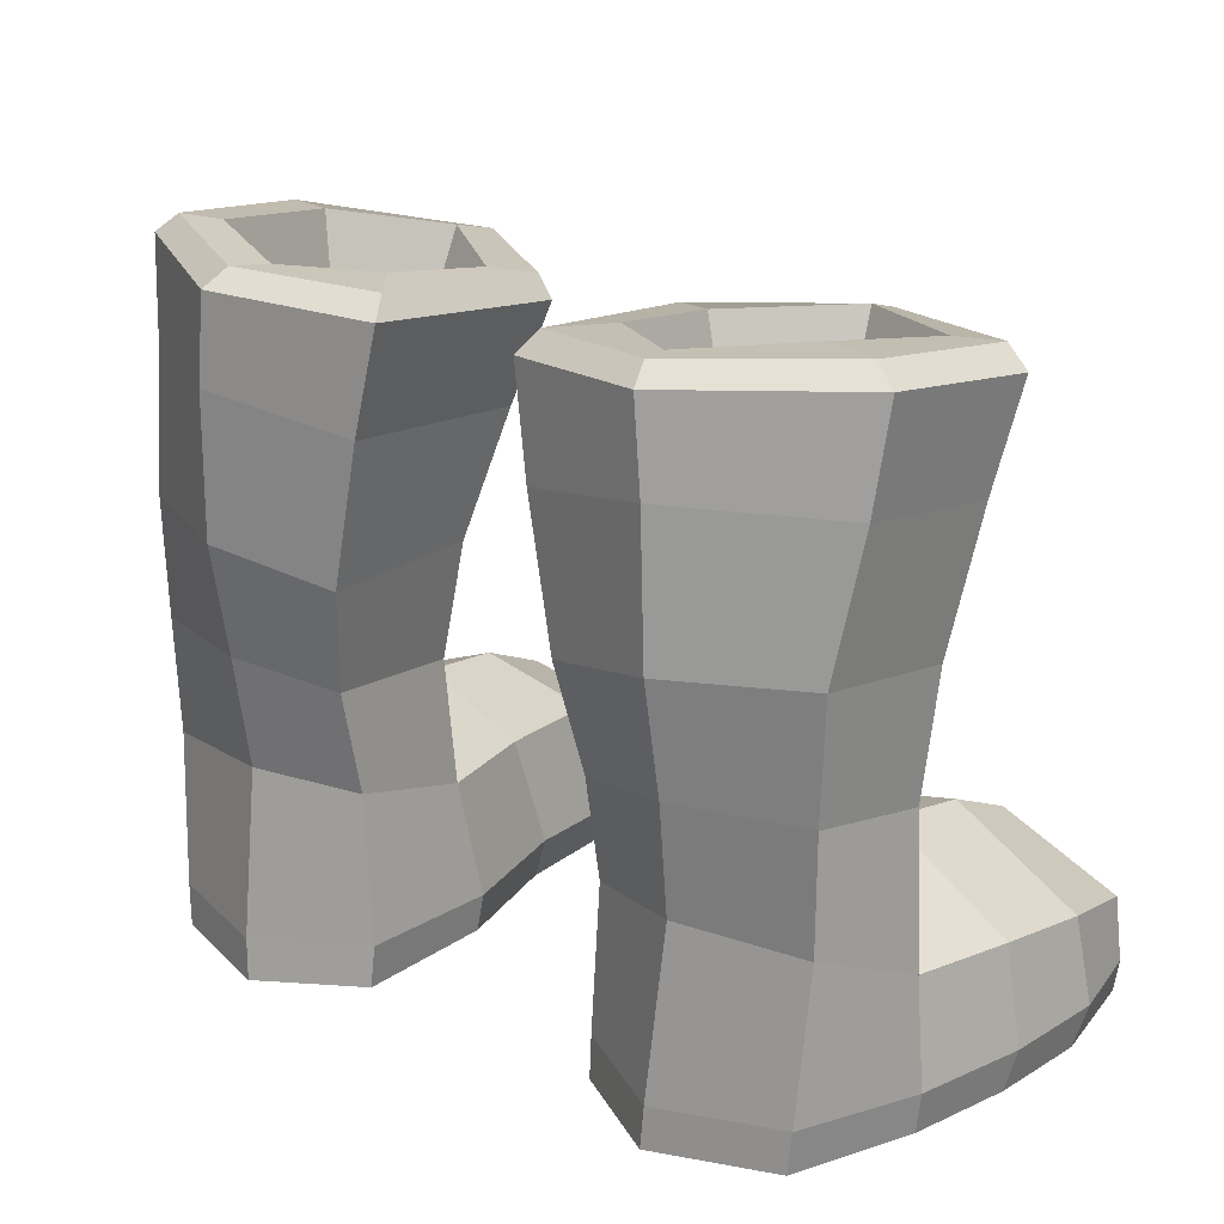
<metadata>
{"format":"obj","ext":"obj","renderer":"f3d","projection":"perspective","resolution":1024,"background":"white","views":[{"elev":22.3,"azim":-142.4,"up":"+Y"}]}
</metadata>
<code>
g bootsTravelling
v 0.1037 -3.046e-09 -0.008051
v 0.0975 -4.933e-09 0.1074
v 0.2193 -4.995e-09 0.0926
v 0.1843 -1.132e-09 -0.05622
v 0.1189 -3.311e-09 0.2055
v 0.2288 -3.591e-09 0.187
v 0.2801 -2.56e-09 -0.02156
v 0.3211 -5.043e-09 0.0739
v 0.3421 -4.779e-09 0.1563
v 0.3518 -1.577e-09 0.2369
v 0.2256 -1.131e-09 0.2856
v 0.1191 8.65e-10 0.2916
v 0.1024 0.03391 -0.004315
v 0.1094 0.1572 -0.003242
v 0.1081 0.1267 0.1002
v 0.08972 0.03391 0.1062
v 0.1429 0.09583 0.3433
v 0.2274 0.1134 0.3429
v 0.2312 0.04937 0.3689
v 0.137 0.04486 0.35
v 0.3134 0.1173 0.08088
v 0.2884 0.1593 -0.009661
v 0.2826 0.03391 -0.01952
v 0.3256 0.03391 0.07206
v 0.1894 0.1675 -0.03467
v 0.1094 0.1572 -0.003242
v 0.1024 0.03391 -0.004315
v 0.186 0.03391 -0.05413
v 0.1224 0.1256 0.186
v 0.1081 0.1267 0.1002
v 0.2058 0.1736 0.1445
v 0.2168 0.1594 0.1945
v 0.08972 0.03391 0.1062
v 0.1081 0.1267 0.1002
v 0.1224 0.1256 0.186
v 0.1094 0.03391 0.2065
v 0.3356 0.1133 0.162
v 0.3134 0.1173 0.08088
v 0.3256 0.03391 0.07206
v 0.3498 0.03391 0.1607
v 0.2884 0.1593 -0.009661
v 0.1894 0.1675 -0.03467
v 0.186 0.03391 -0.05413
v 0.2826 0.03391 -0.01952
v 0.2312 0.04937 0.3689
v 0.2274 0.1134 0.3429
v 0.3436 0.0891 0.3086
v 0.3485 0.03578 0.312
v 0.2058 0.1736 0.1445
v 0.3134 0.1173 0.08088
v 0.3356 0.1133 0.162
v 0.2168 0.1594 0.1945
v 0.1094 0.1572 -0.003242
v 0.1105 0.2434 -0.02037
v 0.1208 0.2254 0.1026
v 0.1081 0.1267 0.1002
v 0.1208 0.2254 0.1026
v 0.2036 0.2316 0.1413
v 0.2058 0.1736 0.1445
v 0.1081 0.1267 0.1002
v 0.2058 0.1736 0.1445
v 0.2036 0.2316 0.1413
v 0.2944 0.2276 0.103
v 0.3134 0.1173 0.08088
v 0.2944 0.2276 0.103
v 0.2904 0.255 -0.01227
v 0.2884 0.1593 -0.009661
v 0.3134 0.1173 0.08088
v 0.2904 0.255 -0.01227
v 0.1918 0.2591 -0.04723
v 0.1894 0.1675 -0.03467
v 0.2884 0.1593 -0.009661
v 0.1894 0.1675 -0.03467
v 0.1918 0.2591 -0.04723
v 0.1105 0.2434 -0.02037
v 0.1094 0.1572 -0.003242
v 0.1024 0.03391 -0.004315
v 0.08972 0.03391 0.1062
v 0.0975 -4.933e-09 0.1074
v 0.1037 -3.046e-09 -0.008051
v 0.0975 -4.933e-09 0.1074
v 0.08972 0.03391 0.1062
v 0.1094 0.03391 0.2065
v 0.1189 -3.311e-09 0.2055
v 0.137 0.04486 0.35
v 0.2312 0.04937 0.3689
v 0.2274 0.01471 0.3698
v 0.147 0.01147 0.3562
v 0.2312 0.04937 0.3689
v 0.3485 0.03578 0.312
v 0.3422 0.006256 0.3168
v 0.2274 0.01471 0.3698
v 0.3256 0.03391 0.07206
v 0.3211 -5.043e-09 0.0739
v 0.3421 -4.779e-09 0.1563
v 0.3498 0.03391 0.1607
v 0.3211 -5.043e-09 0.0739
v 0.3256 0.03391 0.07206
v 0.2826 0.03391 -0.01952
v 0.2801 -2.56e-09 -0.02156
v 0.186 0.03391 -0.05413
v 0.1843 -1.132e-09 -0.05622
v 0.2801 -2.56e-09 -0.02156
v 0.2826 0.03391 -0.01952
v 0.186 0.03391 -0.05413
v 0.1024 0.03391 -0.004315
v 0.1037 -3.046e-09 -0.008051
v 0.1843 -1.132e-09 -0.05622
v 0.1429 0.09583 0.3433
v 0.1222 0.1241 0.2726
v 0.2243 0.1445 0.2765
v 0.2274 0.1134 0.3429
v 0.2243 0.1445 0.2765
v 0.3473 0.104 0.2401
v 0.3436 0.0891 0.3086
v 0.2274 0.1134 0.3429
v 0.3436 0.0891 0.3086
v 0.3473 0.104 0.2401
v 0.3599 0.03391 0.2444
v 0.3485 0.03578 0.312
v 0.3599 0.03391 0.2444
v 0.3518 -1.577e-09 0.2369
v 0.3422 0.006256 0.3168
v 0.3485 0.03578 0.312
v 0.2256 -1.131e-09 0.2856
v 0.2274 0.01471 0.3698
v 0.3422 0.006256 0.3168
v 0.3518 -1.577e-09 0.2369
v 0.2256 -1.131e-09 0.2856
v 0.147 0.01147 0.3562
v 0.1191 8.65e-10 0.2916
v 0.1191 8.65e-10 0.2916
v 0.1072 0.03391 0.2943
v 0.137 0.04486 0.35
v 0.147 0.01147 0.3562
v 0.1072 0.03391 0.2943
v 0.1222 0.1241 0.2726
v 0.1429 0.09583 0.3433
v 0.137 0.04486 0.35
v 0.1222 0.1241 0.2726
v 0.1224 0.1256 0.186
v 0.2168 0.1594 0.1945
v 0.2243 0.1445 0.2765
v 0.2168 0.1594 0.1945
v 0.3356 0.1133 0.162
v 0.3473 0.104 0.2401
v 0.2243 0.1445 0.2765
v 0.3599 0.03391 0.2444
v 0.3473 0.104 0.2401
v 0.3356 0.1133 0.162
v 0.3498 0.03391 0.1607
v 0.3498 0.03391 0.1607
v 0.3421 -4.779e-09 0.1563
v 0.3518 -1.577e-09 0.2369
v 0.3599 0.03391 0.2444
v 0.1189 -3.311e-09 0.2055
v 0.1094 0.03391 0.2065
v 0.1072 0.03391 0.2943
v 0.1191 8.65e-10 0.2916
v 0.1094 0.03391 0.2065
v 0.1224 0.1256 0.186
v 0.1222 0.1241 0.2726
v 0.1072 0.03391 0.2943
v 0.1105 0.2434 -0.02037
v 0.09581 0.3293 -0.03612
v 0.106 0.3212 0.1111
v 0.1208 0.2254 0.1026
v 0.106 0.3212 0.1111
v 0.2036 0.305 0.1687
v 0.2036 0.2316 0.1413
v 0.1208 0.2254 0.1026
v 0.2944 0.2276 0.103
v 0.2036 0.2316 0.1413
v 0.2036 0.305 0.1687
v 0.297 0.3258 0.1202
v 0.297 0.3258 0.1202
v 0.2939 0.3504 -0.0126
v 0.2904 0.255 -0.01227
v 0.2944 0.2276 0.103
v 0.2939 0.3504 -0.0126
v 0.1914 0.351 -0.06388
v 0.1918 0.2591 -0.04723
v 0.2904 0.255 -0.01227
v 0.1105 0.2434 -0.02037
v 0.1918 0.2591 -0.04723
v 0.1914 0.351 -0.06388
v 0.09581 0.3293 -0.03612
v 0.2939 0.3504 -0.0126
v 0.3065 0.4581 0.00835
v 0.189 0.4661 -0.06483
v 0.1914 0.351 -0.06388
v 0.3156 0.439 0.1346
v 0.3065 0.4581 0.00835
v 0.2939 0.3504 -0.0126
v 0.297 0.3258 0.1202
v 0.1899 0.4154 0.2148
v 0.3156 0.439 0.1346
v 0.297 0.3258 0.1202
v 0.2036 0.305 0.1687
v 0.07255 0.4273 0.1277
v 0.1899 0.4154 0.2148
v 0.2036 0.305 0.1687
v 0.106 0.3212 0.1111
v 0.07464 0.4431 -0.03387
v 0.07255 0.4273 0.1277
v 0.106 0.3212 0.1111
v 0.09581 0.3293 -0.03612
v 0.189 0.4661 -0.06483
v 0.07464 0.4431 -0.03387
v 0.09581 0.3293 -0.03612
v 0.1914 0.351 -0.06388
v -0.1037 -3.046e-09 -0.008051
v -0.1843 -1.132e-09 -0.05622
v -0.2193 -4.995e-09 0.0926
v -0.0975 -4.933e-09 0.1074
v -0.1189 -3.28e-09 0.2055
v -0.2288 -3.586e-09 0.187
v -0.2801 -2.56e-09 -0.02156
v -0.3211 -5.043e-09 0.0739
v -0.3421 -4.779e-09 0.1563
v -0.3518 -1.437e-09 0.2369
v -0.2256 -1.071e-09 0.2856
v -0.1191 1.063e-09 0.2916
v -0.1024 0.03391 -0.004315
v -0.08972 0.03391 0.1062
v -0.1081 0.1267 0.1002
v -0.1094 0.1572 -0.003242
v -0.1429 0.09583 0.3433
v -0.137 0.04486 0.35
v -0.2312 0.04937 0.3689
v -0.2274 0.1134 0.3429
v -0.3134 0.1173 0.08088
v -0.3256 0.03391 0.07206
v -0.2826 0.03391 -0.01952
v -0.2884 0.1593 -0.009661
v -0.1894 0.1675 -0.03467
v -0.186 0.03391 -0.05413
v -0.1024 0.03391 -0.004315
v -0.1094 0.1572 -0.003242
v -0.1224 0.1256 0.186
v -0.2168 0.1594 0.1945
v -0.2058 0.1736 0.1445
v -0.1081 0.1267 0.1002
v -0.08972 0.03391 0.1062
v -0.1094 0.03391 0.2065
v -0.1224 0.1256 0.186
v -0.1081 0.1267 0.1002
v -0.3356 0.1133 0.162
v -0.3498 0.03391 0.1607
v -0.3256 0.03391 0.07206
v -0.3134 0.1173 0.08088
v -0.2884 0.1593 -0.009661
v -0.2826 0.03391 -0.01952
v -0.186 0.03391 -0.05413
v -0.1894 0.1675 -0.03467
v -0.2312 0.04937 0.3689
v -0.3485 0.03578 0.312
v -0.3436 0.0891 0.3086
v -0.2274 0.1134 0.3429
v -0.2058 0.1736 0.1445
v -0.2168 0.1594 0.1945
v -0.3356 0.1133 0.162
v -0.3134 0.1173 0.08088
v -0.1094 0.1572 -0.003242
v -0.1081 0.1267 0.1002
v -0.1208 0.2254 0.1026
v -0.1105 0.2434 -0.02037
v -0.1208 0.2254 0.1026
v -0.1081 0.1267 0.1002
v -0.2058 0.1736 0.1445
v -0.2036 0.2316 0.1413
v -0.2058 0.1736 0.1445
v -0.3134 0.1173 0.08088
v -0.2944 0.2276 0.103
v -0.2036 0.2316 0.1413
v -0.2944 0.2276 0.103
v -0.3134 0.1173 0.08088
v -0.2884 0.1593 -0.009661
v -0.2904 0.255 -0.01227
v -0.2904 0.255 -0.01227
v -0.2884 0.1593 -0.009661
v -0.1894 0.1675 -0.03467
v -0.1918 0.2591 -0.04723
v -0.1894 0.1675 -0.03467
v -0.1094 0.1572 -0.003242
v -0.1105 0.2434 -0.02037
v -0.1918 0.2591 -0.04723
v -0.1024 0.03391 -0.004315
v -0.1037 -3.046e-09 -0.008051
v -0.0975 -4.933e-09 0.1074
v -0.08972 0.03391 0.1062
v -0.0975 -4.933e-09 0.1074
v -0.1189 -3.28e-09 0.2055
v -0.1094 0.03391 0.2065
v -0.08972 0.03391 0.1062
v -0.137 0.04486 0.35
v -0.147 0.01147 0.3562
v -0.2274 0.01471 0.3698
v -0.2312 0.04937 0.3689
v -0.2312 0.04937 0.3689
v -0.2274 0.01471 0.3698
v -0.3422 0.006256 0.3168
v -0.3485 0.03578 0.312
v -0.3256 0.03391 0.07206
v -0.3498 0.03391 0.1607
v -0.3421 -4.779e-09 0.1563
v -0.3211 -5.043e-09 0.0739
v -0.3211 -5.043e-09 0.0739
v -0.2801 -2.56e-09 -0.02156
v -0.2826 0.03391 -0.01952
v -0.3256 0.03391 0.07206
v -0.186 0.03391 -0.05413
v -0.2826 0.03391 -0.01952
v -0.2801 -2.56e-09 -0.02156
v -0.1843 -1.132e-09 -0.05622
v -0.186 0.03391 -0.05413
v -0.1843 -1.132e-09 -0.05622
v -0.1037 -3.046e-09 -0.008051
v -0.1024 0.03391 -0.004315
v -0.1429 0.09583 0.3433
v -0.2274 0.1134 0.3429
v -0.2243 0.1445 0.2765
v -0.1222 0.1241 0.2726
v -0.2243 0.1445 0.2765
v -0.2274 0.1134 0.3429
v -0.3436 0.0891 0.3086
v -0.3473 0.104 0.2401
v -0.3436 0.0891 0.3086
v -0.3485 0.03578 0.312
v -0.3599 0.03391 0.2444
v -0.3473 0.104 0.2401
v -0.3599 0.03391 0.2444
v -0.3485 0.03578 0.312
v -0.3422 0.006256 0.3168
v -0.3518 -1.437e-09 0.2369
v -0.2256 -1.071e-09 0.2856
v -0.3518 -1.437e-09 0.2369
v -0.3422 0.006256 0.3168
v -0.2274 0.01471 0.3698
v -0.2256 -1.071e-09 0.2856
v -0.147 0.01147 0.3562
v -0.1191 1.063e-09 0.2916
v -0.1191 1.063e-09 0.2916
v -0.147 0.01147 0.3562
v -0.137 0.04486 0.35
v -0.1072 0.03391 0.2943
v -0.1072 0.03391 0.2943
v -0.137 0.04486 0.35
v -0.1429 0.09583 0.3433
v -0.1222 0.1241 0.2726
v -0.1222 0.1241 0.2726
v -0.2243 0.1445 0.2765
v -0.2168 0.1594 0.1945
v -0.1224 0.1256 0.186
v -0.2168 0.1594 0.1945
v -0.2243 0.1445 0.2765
v -0.3473 0.104 0.2401
v -0.3356 0.1133 0.162
v -0.3599 0.03391 0.2444
v -0.3498 0.03391 0.1607
v -0.3356 0.1133 0.162
v -0.3473 0.104 0.2401
v -0.3498 0.03391 0.1607
v -0.3599 0.03391 0.2444
v -0.3518 -1.437e-09 0.2369
v -0.3421 -4.779e-09 0.1563
v -0.1189 -3.28e-09 0.2055
v -0.1191 1.063e-09 0.2916
v -0.1072 0.03391 0.2943
v -0.1094 0.03391 0.2065
v -0.1094 0.03391 0.2065
v -0.1072 0.03391 0.2943
v -0.1222 0.1241 0.2726
v -0.1224 0.1256 0.186
v -0.1105 0.2434 -0.02037
v -0.1208 0.2254 0.1026
v -0.106 0.3212 0.1111
v -0.09581 0.3293 -0.03612
v -0.106 0.3212 0.1111
v -0.1208 0.2254 0.1026
v -0.2036 0.2316 0.1413
v -0.2036 0.305 0.1687
v -0.2944 0.2276 0.103
v -0.297 0.3258 0.1202
v -0.2036 0.305 0.1687
v -0.2036 0.2316 0.1413
v -0.297 0.3258 0.1202
v -0.2944 0.2276 0.103
v -0.2904 0.255 -0.01227
v -0.2939 0.3504 -0.0126
v -0.2939 0.3504 -0.0126
v -0.2904 0.255 -0.01227
v -0.1918 0.2591 -0.04723
v -0.1914 0.351 -0.06388
v -0.1105 0.2434 -0.02037
v -0.09581 0.3293 -0.03612
v -0.1914 0.351 -0.06388
v -0.1918 0.2591 -0.04723
v -0.2939 0.3504 -0.0126
v -0.1914 0.351 -0.06388
v -0.189 0.4661 -0.06483
v -0.3065 0.4581 0.00835
v -0.3156 0.439 0.1346
v -0.297 0.3258 0.1202
v -0.2939 0.3504 -0.0126
v -0.3065 0.4581 0.00835
v -0.1899 0.4154 0.2148
v -0.2036 0.305 0.1687
v -0.297 0.3258 0.1202
v -0.3156 0.439 0.1346
v -0.07255 0.4273 0.1277
v -0.106 0.3212 0.1111
v -0.2036 0.305 0.1687
v -0.1899 0.4154 0.2148
v -0.07464 0.4431 -0.03387
v -0.09581 0.3293 -0.03612
v -0.106 0.3212 0.1111
v -0.07255 0.4273 0.1277
v -0.189 0.4661 -0.06483
v -0.1914 0.351 -0.06388
v -0.09581 0.3293 -0.03612
v -0.07464 0.4431 -0.03387
v 0.1003 0.5415 0.03171
v 0.09735 0.5248 0.1326
v 0.06193 0.5226 0.1479
v 0.06785 0.5417 -0.009336
v 0.06193 0.5226 0.1479
v 0.09735 0.5248 0.1326
v 0.1802 0.5299 0.1968
v 0.1784 0.5197 0.2357
v 0.3098 0.5372 0.1585
v 0.2701 0.5379 0.1505
v 0.2583 0.554 0.03364
v 0.2959 0.5547 0.02611
v 0.1757 0.5497 -0.04372
v 0.167 0.5459 -0.01201
v 0.1003 0.5415 0.03171
v 0.06785 0.5417 -0.009336
v 0.2583 0.554 0.03364
v 0.167 0.5459 -0.01201
v 0.1757 0.5497 -0.04372
v 0.2959 0.5547 0.02611
v 0.1784 0.5197 0.2357
v 0.1802 0.5299 0.1968
v 0.2701 0.5379 0.1505
v 0.3098 0.5372 0.1585
v 0.1796 0.4993 0.2462
v 0.1899 0.4154 0.2148
v 0.07255 0.4273 0.1277
v 0.04884 0.5056 0.1467
v 0.04884 0.5056 0.1467
v 0.07255 0.4273 0.1277
v 0.07464 0.4431 -0.03387
v 0.05901 0.5261 -0.02635
v 0.3065 0.4581 0.00835
v 0.3138 0.5395 0.01828
v 0.1826 0.5364 -0.06368
v 0.189 0.4661 -0.06483
v 0.3138 0.5395 0.01828
v 0.3065 0.4581 0.00835
v 0.3156 0.439 0.1346
v 0.3281 0.5211 0.1546
v 0.3281 0.5211 0.1546
v 0.3156 0.439 0.1346
v 0.1899 0.4154 0.2148
v 0.1796 0.4993 0.2462
v 0.05901 0.5261 -0.02635
v 0.07464 0.4431 -0.03387
v 0.189 0.4661 -0.06483
v 0.1826 0.5364 -0.06368
v 0.1352 0.4239 0.04403
v 0.1389 0.4133 0.1059
v 0.09735 0.5248 0.1326
v 0.1003 0.5415 0.03171
v 0.1389 0.4133 0.1059
v 0.1877 0.4172 0.1487
v 0.1802 0.5299 0.1968
v 0.09735 0.5248 0.1326
v 0.2335 0.422 0.1191
v 0.2297 0.4323 0.04856
v 0.2583 0.554 0.03364
v 0.2701 0.5379 0.1505
v 0.1783 0.4267 0.01874
v 0.1352 0.4239 0.04403
v 0.1003 0.5415 0.03171
v 0.167 0.5459 -0.01201
v 0.2297 0.4323 0.04856
v 0.1783 0.4267 0.01874
v 0.167 0.5459 -0.01201
v 0.2583 0.554 0.03364
v 0.1877 0.4172 0.1487
v 0.2335 0.422 0.1191
v 0.2701 0.5379 0.1505
v 0.1802 0.5299 0.1968
v 0.06193 0.5226 0.1479
v 0.1784 0.5197 0.2357
v 0.1796 0.4993 0.2462
v 0.04884 0.5056 0.1467
v 0.04884 0.5056 0.1467
v 0.05901 0.5261 -0.02635
v 0.06785 0.5417 -0.009336
v 0.06193 0.5226 0.1479
v 0.05901 0.5261 -0.02635
v 0.1826 0.5364 -0.06368
v 0.1757 0.5497 -0.04372
v 0.06785 0.5417 -0.009336
v 0.1784 0.5197 0.2357
v 0.3098 0.5372 0.1585
v 0.3281 0.5211 0.1546
v 0.1796 0.4993 0.2462
v 0.3098 0.5372 0.1585
v 0.2959 0.5547 0.02611
v 0.3138 0.5395 0.01828
v 0.3281 0.5211 0.1546
v 0.2959 0.5547 0.02611
v 0.1757 0.5497 -0.04372
v 0.1826 0.5364 -0.06368
v 0.3138 0.5395 0.01828
v -0.1003 0.5415 0.03171
v -0.06785 0.5417 -0.009336
v -0.06193 0.5226 0.1479
v -0.09161 0.5248 0.139
v -0.06193 0.5226 0.1479
v -0.1784 0.5197 0.2357
v -0.1812 0.5299 0.2023
v -0.09161 0.5248 0.139
v -0.3098 0.5372 0.1585
v -0.2959 0.5547 0.02611
v -0.2505 0.554 0.04152
v -0.2759 0.5379 0.1454
v -0.1757 0.5497 -0.04372
v -0.06785 0.5417 -0.009336
v -0.1003 0.5415 0.03171
v -0.167 0.5459 -0.01201
v -0.2505 0.554 0.04152
v -0.2959 0.5547 0.02611
v -0.1757 0.5497 -0.04372
v -0.167 0.5459 -0.01201
v -0.1784 0.5197 0.2357
v -0.3098 0.5372 0.1585
v -0.2759 0.5379 0.1454
v -0.1812 0.5299 0.2023
v -0.1796 0.4993 0.2462
v -0.04884 0.5056 0.1467
v -0.07255 0.4273 0.1277
v -0.1899 0.4154 0.2148
v -0.04884 0.5056 0.1467
v -0.05901 0.5261 -0.02635
v -0.07464 0.4431 -0.03387
v -0.07255 0.4273 0.1277
v -0.3065 0.4581 0.00835
v -0.189 0.4661 -0.06483
v -0.1826 0.5364 -0.06368
v -0.3138 0.5395 0.01828
v -0.3138 0.5395 0.01828
v -0.3281 0.5211 0.1546
v -0.3156 0.439 0.1346
v -0.3065 0.4581 0.00835
v -0.3281 0.5211 0.1546
v -0.1796 0.4993 0.2462
v -0.1899 0.4154 0.2148
v -0.3156 0.439 0.1346
v -0.05901 0.5261 -0.02635
v -0.1826 0.5364 -0.06368
v -0.189 0.4661 -0.06483
v -0.07464 0.4431 -0.03387
v -0.1352 0.4239 0.04403
v -0.1003 0.5415 0.03171
v -0.09161 0.5248 0.139
v -0.1331 0.4133 0.1123
v -0.1331 0.4133 0.1123
v -0.09161 0.5248 0.139
v -0.1812 0.5299 0.2023
v -0.1886 0.4172 0.1543
v -0.2393 0.422 0.114
v -0.2759 0.5379 0.1454
v -0.2505 0.554 0.04152
v -0.2218 0.4323 0.05644
v -0.1783 0.4267 0.01874
v -0.167 0.5459 -0.01201
v -0.1003 0.5415 0.03171
v -0.1352 0.4239 0.04403
v -0.2218 0.4323 0.05644
v -0.2505 0.554 0.04152
v -0.167 0.5459 -0.01201
v -0.1783 0.4267 0.01874
v -0.1886 0.4172 0.1543
v -0.1812 0.5299 0.2023
v -0.2759 0.5379 0.1454
v -0.2393 0.422 0.114
v -0.06193 0.5226 0.1479
v -0.04884 0.5056 0.1467
v -0.1796 0.4993 0.2462
v -0.1784 0.5197 0.2357
v -0.04884 0.5056 0.1467
v -0.06193 0.5226 0.1479
v -0.06785 0.5417 -0.009336
v -0.05901 0.5261 -0.02635
v -0.05901 0.5261 -0.02635
v -0.06785 0.5417 -0.009336
v -0.1757 0.5497 -0.04372
v -0.1826 0.5364 -0.06368
v -0.1784 0.5197 0.2357
v -0.1796 0.4993 0.2462
v -0.3281 0.5211 0.1546
v -0.3098 0.5372 0.1585
v -0.3098 0.5372 0.1585
v -0.3281 0.5211 0.1546
v -0.3138 0.5395 0.01828
v -0.2959 0.5547 0.02611
v -0.2959 0.5547 0.02611
v -0.3138 0.5395 0.01828
v -0.1826 0.5364 -0.06368
v -0.1757 0.5497 -0.04372
g bootsTravelling_0
f 3 2 1
f 4 3 1
f 5 2 3
f 6 5 3
f 3 4 7
f 8 3 7
f 6 3 8
f 9 6 8
f 9 10 6
f 10 11 6
f 12 5 6
f 11 12 6
f 15 14 13
f 16 15 13
f 19 18 17
f 20 19 17
f 23 22 21
f 24 23 21
f 27 26 25
f 28 27 25
f 31 30 29
f 32 31 29
f 35 34 33
f 36 35 33
f 39 38 37
f 40 39 37
f 43 42 41
f 44 43 41
f 47 46 45
f 48 47 45
f 51 50 49
f 52 51 49
f 55 54 53
f 56 55 53
f 59 58 57
f 60 59 57
f 63 62 61
f 64 63 61
f 67 66 65
f 68 67 65
f 71 70 69
f 72 71 69
f 75 74 73
f 76 75 73
f 79 78 77
f 80 79 77
f 83 82 81
f 84 83 81
f 87 86 85
f 88 87 85
f 91 90 89
f 92 91 89
f 95 94 93
f 96 95 93
f 99 98 97
f 100 99 97
f 103 102 101
f 104 103 101
f 107 106 105
f 108 107 105
f 111 110 109
f 112 111 109
f 115 114 113
f 116 115 113
f 119 118 117
f 120 119 117
f 123 122 121
f 124 123 121
f 127 126 125
f 128 127 125
f 126 130 129
f 130 131 129
f 134 133 132
f 135 134 132
f 138 137 136
f 139 138 136
f 142 141 140
f 143 142 140
f 146 145 144
f 147 146 144
f 150 149 148
f 151 150 148
f 154 153 152
f 155 154 152
f 158 157 156
f 159 158 156
f 162 161 160
f 163 162 160
f 166 165 164
f 167 166 164
f 170 169 168
f 171 170 168
f 174 173 172
f 175 174 172
f 178 177 176
f 179 178 176
f 182 181 180
f 183 182 180
f 186 185 184
f 187 186 184
f 190 189 188
f 191 190 188
f 194 193 192
f 195 194 192
f 198 197 196
f 199 198 196
f 202 201 200
f 203 202 200
f 206 205 204
f 207 206 204
f 210 209 208
f 211 210 208
f 214 213 212
f 215 214 212
f 215 216 214
f 216 217 214
f 213 214 218
f 214 219 218
f 214 217 219
f 217 220 219
f 221 220 217
f 222 221 217
f 223 222 217
f 216 223 217
f 226 225 224
f 227 226 224
f 230 229 228
f 231 230 228
f 234 233 232
f 235 234 232
f 238 237 236
f 239 238 236
f 242 241 240
f 243 242 240
f 246 245 244
f 247 246 244
f 250 249 248
f 251 250 248
f 254 253 252
f 255 254 252
f 258 257 256
f 259 258 256
f 262 261 260
f 263 262 260
f 266 265 264
f 267 266 264
f 270 269 268
f 271 270 268
f 274 273 272
f 275 274 272
f 278 277 276
f 279 278 276
f 282 281 280
f 283 282 280
f 286 285 284
f 287 286 284
f 290 289 288
f 291 290 288
f 294 293 292
f 295 294 292
f 298 297 296
f 299 298 296
f 302 301 300
f 303 302 300
f 306 305 304
f 307 306 304
f 310 309 308
f 311 310 308
f 314 313 312
f 315 314 312
f 318 317 316
f 319 318 316
f 322 321 320
f 323 322 320
f 326 325 324
f 327 326 324
f 330 329 328
f 331 330 328
f 334 333 332
f 335 334 332
f 338 337 336
f 339 338 336
f 341 339 340
f 342 341 340
f 345 344 343
f 346 345 343
f 349 348 347
f 350 349 347
f 353 352 351
f 354 353 351
f 357 356 355
f 358 357 355
f 361 360 359
f 362 361 359
f 365 364 363
f 366 365 363
f 369 368 367
f 370 369 367
f 373 372 371
f 374 373 371
f 377 376 375
f 378 377 375
f 381 380 379
f 382 381 379
f 385 384 383
f 386 385 383
f 389 388 387
f 390 389 387
f 393 392 391
f 394 393 391
f 397 396 395
f 398 397 395
f 401 400 399
f 402 401 399
f 405 404 403
f 406 405 403
f 409 408 407
f 410 409 407
f 413 412 411
f 414 413 411
f 417 416 415
f 418 417 415
f 421 420 419
f 422 421 419
g bootsTravelling_1
f 425 424 423
f 426 425 423
f 429 428 427
f 430 429 427
f 433 432 431
f 434 433 431
f 437 436 435
f 438 437 435
f 441 440 439
f 442 441 439
f 445 444 443
f 446 445 443
f 449 448 447
f 450 449 447
f 453 452 451
f 454 453 451
f 457 456 455
f 458 457 455
f 461 460 459
f 462 461 459
f 465 464 463
f 466 465 463
f 469 468 467
f 470 469 467
f 473 472 471
f 474 473 471
f 477 476 475
f 478 477 475
f 481 480 479
f 482 481 479
f 485 484 483
f 486 485 483
f 489 488 487
f 490 489 487
f 493 492 491
f 494 493 491
f 497 496 495
f 498 497 495
f 501 500 499
f 502 501 499
f 505 504 503
f 506 505 503
f 509 508 507
f 510 509 507
f 513 512 511
f 514 513 511
f 517 516 515
f 518 517 515
f 521 520 519
f 522 521 519
f 525 524 523
f 526 525 523
f 529 528 527
f 530 529 527
f 533 532 531
f 534 533 531
f 537 536 535
f 538 537 535
f 541 540 539
f 542 541 539
f 545 544 543
f 546 545 543
f 549 548 547
f 550 549 547
f 553 552 551
f 554 553 551
f 557 556 555
f 558 557 555
f 561 560 559
f 562 561 559
f 565 564 563
f 566 565 563
f 569 568 567
f 570 569 567
f 573 572 571
f 574 573 571
f 577 576 575
f 578 577 575
f 581 580 579
f 582 581 579
f 585 584 583
f 586 585 583
f 589 588 587
f 590 589 587
f 593 592 591
f 594 593 591
f 597 596 595
f 598 597 595
f 601 600 599
f 602 601 599
f 605 604 603
f 606 605 603
f 609 608 607
f 610 609 607
f 613 612 611
f 614 613 611

</code>
